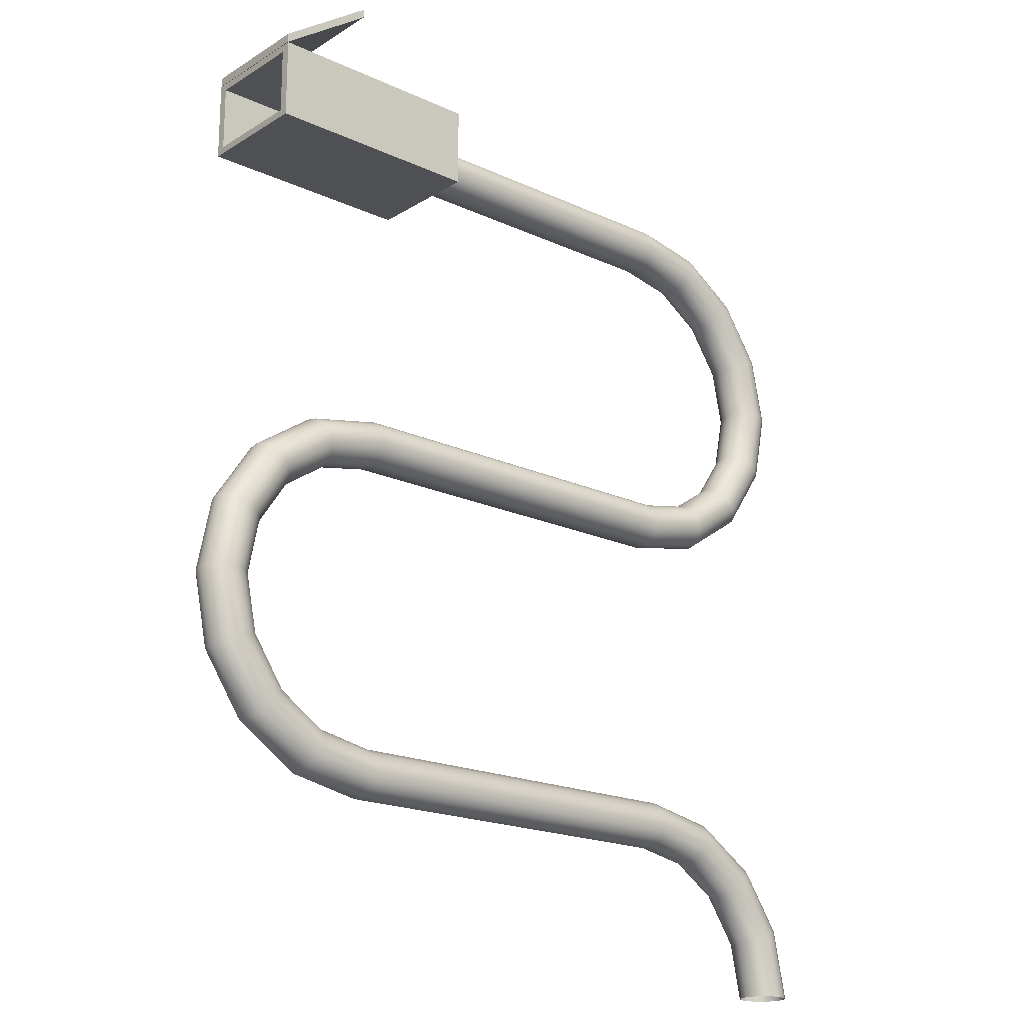
<metadata>
{"format":"obj","ext":"obj","renderer":"f3d","projection":"perspective","resolution":1024,"background":"white","views":[{"elev":-19.1,"azim":139.0,"up":"+Y"}]}
</metadata>
<code>
g default
v -0.162 0.6888 -0
v -0.2082 0.6799 -0
v -0.2476 0.6536 -0
v -0.2739 0.6142 -0
v -0.2831 0.5678 0
v -0.2739 0.5213 -0
v -0.2476 0.4819 -0
v -0.2082 0.4556 -0
v -0.162 0.4465 -0
v -0.162 0.6904 0.007916
v -0.2088 0.6814 0.007899
v -0.2487 0.6547 0.007899
v -0.2753 0.6148 0.007899
v -0.2847 0.5678 0.007899
v -0.2753 0.5207 0.007899
v -0.2487 0.4808 0.007899
v -0.2088 0.4542 0.007899
v -0.162 0.445 0.007916
v -0.162 0.6949 0.01463
v -0.2105 0.6855 0.0146
v -0.2518 0.6579 0.0146
v -0.2795 0.6165 0.0146
v -0.2892 0.5678 0.0146
v -0.2795 0.519 0.0146
v -0.2518 0.4777 0.0146
v -0.2105 0.4501 0.0146
v -0.162 0.4405 0.01463
v -0.162 0.7016 0.01911
v -0.2131 0.6917 0.01907
v -0.2566 0.6626 0.01907
v -0.2856 0.6191 0.01907
v -0.2959 0.5678 0.01907
v -0.2856 0.5164 0.01907
v -0.2566 0.4729 0.01907
v -0.2131 0.4439 0.01907
v -0.162 0.4338 0.01911
v -0.162 0.7095 0.02068
v -0.2161 0.699 0.02064
v -0.2622 0.6682 0.02064
v -0.2929 0.6221 0.02064
v -0.3038 0.5678 0.02064
v -0.2929 0.5134 0.02064
v -0.2622 0.4674 0.02064
v -0.2161 0.4366 0.02064
v -0.162 0.4258 0.02068
v -0.162 0.7174 0.01911
v -0.2191 0.7063 0.01907
v -0.2677 0.6738 0.01907
v -0.3002 0.6251 0.01907
v -0.3117 0.5678 0.01907
v -0.3002 0.5104 0.01907
v -0.2677 0.4618 0.01907
v -0.2191 0.4293 0.01907
v -0.162 0.4179 0.01911
v -0.162 0.7241 0.01463
v -0.2217 0.7125 0.0146
v -0.2725 0.6785 0.0146
v -0.3064 0.6277 0.0146
v -0.3184 0.5678 0.0146
v -0.3064 0.5078 0.0146
v -0.2725 0.457 0.0146
v -0.2217 0.4231 0.0146
v -0.162 0.4112 0.01463
v -0.162 0.7286 0.007916
v -0.2234 0.7166 0.007899
v -0.2756 0.6817 0.007899
v -0.3106 0.6294 0.007899
v -0.3228 0.5678 0.007899
v -0.3106 0.5061 0.007899
v -0.2756 0.4539 0.007899
v -0.2234 0.4189 0.007899
v -0.162 0.4067 0.007916
v -0.162 0.7302 0
v -0.224 0.718 0
v -0.2768 0.6828 0
v -0.312 0.63 0
v -0.3244 0.5678 -0
v -0.312 0.5055 0
v -0.2768 0.4528 -0
v -0.224 0.4175 -0
v -0.162 0.4052 0
v -0.162 0.7286 -0.007916
v -0.2234 0.7166 -0.007899
v -0.2756 0.6817 -0.007899
v -0.3106 0.6294 -0.007899
v -0.3228 0.5678 -0.007899
v -0.3106 0.5061 -0.007899
v -0.2756 0.4539 -0.007899
v -0.2234 0.4189 -0.007899
v -0.162 0.4067 -0.007916
v -0.162 0.7241 -0.01463
v -0.2217 0.7125 -0.0146
v -0.2725 0.6785 -0.0146
v -0.3064 0.6277 -0.0146
v -0.3184 0.5678 -0.0146
v -0.3064 0.5078 -0.0146
v -0.2725 0.457 -0.0146
v -0.2217 0.4231 -0.0146
v -0.162 0.4112 -0.01463
v -0.162 0.7174 -0.01911
v -0.2191 0.7063 -0.01907
v -0.2677 0.6738 -0.01907
v -0.3002 0.6251 -0.01907
v -0.3117 0.5678 -0.01907
v -0.3002 0.5104 -0.01907
v -0.2677 0.4618 -0.01907
v -0.2191 0.4293 -0.01907
v -0.162 0.4179 -0.01911
v -0.162 0.7095 -0.02069
v -0.2161 0.699 -0.02064
v -0.2622 0.6682 -0.02064
v -0.2929 0.6221 -0.02064
v -0.3038 0.5678 -0.02064
v -0.2929 0.5134 -0.02064
v -0.2622 0.4674 -0.02064
v -0.2161 0.4366 -0.02064
v -0.162 0.4258 -0.02068
v -0.162 0.7016 -0.01911
v -0.2131 0.6917 -0.01907
v -0.2566 0.6626 -0.01907
v -0.2856 0.6191 -0.01907
v -0.2959 0.5678 -0.01907
v -0.2856 0.5164 -0.01907
v -0.2566 0.4729 -0.01907
v -0.2131 0.4439 -0.01907
v -0.162 0.4338 -0.01911
v -0.162 0.6949 -0.01463
v -0.2105 0.6855 -0.0146
v -0.2518 0.6579 -0.0146
v -0.2795 0.6165 -0.0146
v -0.2892 0.5678 -0.0146
v -0.2795 0.519 -0.0146
v -0.2518 0.4777 -0.0146
v -0.2105 0.4501 -0.0146
v -0.162 0.4405 -0.01463
v -0.162 0.6904 -0.007916
v -0.2088 0.6814 -0.007899
v -0.2487 0.6547 -0.007899
v -0.2753 0.6148 -0.007899
v -0.2847 0.5678 -0.007899
v -0.2753 0.5207 -0.007899
v -0.2487 0.4808 -0.007899
v -0.2088 0.4542 -0.007899
v -0.162 0.445 -0.007916
v 0.1623 0.4451 -0.007916
v 0.1623 0.4407 -0.01463
v 0.1623 0.4339 -0.01911
v 0.1623 0.426 -0.02069
v 0.1623 0.4181 -0.01911
v 0.1623 0.4114 -0.01463
v 0.1623 0.4069 -0.007916
v 0.1623 0.4053 0
v 0.1623 0.4069 0.007916
v 0.1623 0.4114 0.01463
v 0.1623 0.4181 0.01911
v 0.1623 0.426 0.02068
v 0.1623 0.4339 0.01911
v 0.1623 0.4407 0.01463
v 0.1623 0.4451 0.007916
v 0.1623 0.4467 -0
v 0.1623 0.7283 -0.007933
v 0.1623 0.7238 -0.01466
v 0.1623 0.7171 -0.01915
v 0.1623 0.7092 -0.02073
v 0.1623 0.7013 -0.01915
v 0.1623 0.6945 -0.01466
v 0.1623 0.69 -0.007933
v 0.1623 0.6885 -0
v 0.1623 0.69 0.007933
v 0.1623 0.6945 0.01466
v 0.1623 0.7013 0.01915
v 0.1623 0.7092 0.02073
v 0.1623 0.7171 0.01915
v 0.1623 0.7238 0.01466
v 0.1623 0.7283 0.007933
v 0.1623 0.7299 -0
v 0.2744 0.3306 -0
v 0.248 0.3699 -0
v 0.2087 0.3963 -0
v 0.2087 0.172 0
v 0.248 0.1983 -0
v 0.2744 0.2377 -0
v 0.2836 0.2841 -0
v 0.2758 0.3312 0.007899
v 0.2492 0.3711 0.007899
v 0.2093 0.3977 0.007899
v 0.2093 0.1705 0.007899
v 0.2492 0.1972 0.007899
v 0.2758 0.2371 0.007899
v 0.2852 0.2841 0.007899
v 0.2799 0.3329 0.0146
v 0.2523 0.3742 0.0146
v 0.211 0.4018 0.0146
v 0.211 0.1664 0.0146
v 0.2523 0.194 0.0146
v 0.2799 0.2354 0.0146
v 0.2896 0.2841 0.0146
v 0.2861 0.3355 0.01907
v 0.2571 0.379 0.01907
v 0.2135 0.408 0.01907
v 0.2135 0.1602 0.01907
v 0.2571 0.1893 0.01907
v 0.2861 0.2328 0.01907
v 0.2963 0.2841 0.01907
v 0.2934 0.3385 0.02064
v 0.2626 0.3845 0.02064
v 0.2166 0.4153 0.02064
v 0.2166 0.1529 0.02064
v 0.2626 0.1837 0.02064
v 0.2934 0.2298 0.02064
v 0.3042 0.2841 0.02064
v 0.3007 0.3415 0.01907
v 0.2682 0.3901 0.01907
v 0.2196 0.4226 0.01907
v 0.2196 0.1456 0.01907
v 0.2682 0.1781 0.01907
v 0.3007 0.2268 0.01907
v 0.3121 0.2841 0.01907
v 0.3069 0.3441 0.0146
v 0.273 0.3949 0.0146
v 0.2222 0.4288 0.0146
v 0.2222 0.1394 0.0146
v 0.273 0.1734 0.0146
v 0.3069 0.2242 0.0146
v 0.3188 0.2841 0.0146
v 0.311 0.3458 0.007899
v 0.2761 0.398 0.007899
v 0.2239 0.4329 0.007899
v 0.2239 0.1353 0.007899
v 0.2761 0.1702 0.007899
v 0.311 0.2225 0.007899
v 0.3233 0.2841 0.007899
v 0.3125 0.3464 -0
v 0.2772 0.3991 -0
v 0.2245 0.4344 0
v 0.2245 0.1339 0
v 0.2772 0.1691 -0
v 0.3125 0.2219 -0
v 0.3249 0.2841 -0
v 0.311 0.3458 -0.007899
v 0.2761 0.398 -0.007899
v 0.2239 0.4329 -0.007899
v 0.2239 0.1353 -0.007899
v 0.2761 0.1702 -0.007899
v 0.311 0.2225 -0.007899
v 0.3233 0.2841 -0.007899
v 0.3069 0.3441 -0.0146
v 0.273 0.3949 -0.0146
v 0.2222 0.4288 -0.0146
v 0.2222 0.1394 -0.0146
v 0.273 0.1734 -0.0146
v 0.3069 0.2242 -0.0146
v 0.3188 0.2841 -0.0146
v 0.3007 0.3415 -0.01907
v 0.2682 0.3901 -0.01907
v 0.2196 0.4226 -0.01907
v 0.2196 0.1456 -0.01907
v 0.2682 0.1781 -0.01907
v 0.3007 0.2268 -0.01907
v 0.3121 0.2841 -0.01907
v 0.2934 0.3385 -0.02064
v 0.2626 0.3845 -0.02064
v 0.2166 0.4153 -0.02064
v 0.2166 0.1529 -0.02064
v 0.2626 0.1837 -0.02064
v 0.2934 0.2298 -0.02064
v 0.3042 0.2841 -0.02064
v 0.2861 0.3355 -0.01907
v 0.2571 0.379 -0.01907
v 0.2135 0.408 -0.01907
v 0.2135 0.1602 -0.01907
v 0.2571 0.1893 -0.01907
v 0.2861 0.2328 -0.01907
v 0.2963 0.2841 -0.01907
v 0.2799 0.3329 -0.0146
v 0.2523 0.3742 -0.0146
v 0.211 0.4018 -0.0146
v 0.211 0.1664 -0.0146
v 0.2523 0.194 -0.0146
v 0.2799 0.2354 -0.0146
v 0.2896 0.2841 -0.0146
v 0.2758 0.3312 -0.007899
v 0.2492 0.3711 -0.007899
v 0.2093 0.3977 -0.007899
v 0.2093 0.1705 -0.007899
v 0.2492 0.1972 -0.007899
v 0.2758 0.2371 -0.007899
v 0.2852 0.2841 -0.007899
v 0.1623 0.1628 -0
v 0.1623 0.1613 0.007916
v 0.1623 0.1568 0.01463
v 0.1623 0.1501 0.01911
v 0.1623 0.1421 0.02069
v 0.1623 0.1342 0.01911
v 0.1623 0.1275 0.01463
v 0.1623 0.123 0.007916
v 0.1623 0.1215 -0
v 0.1623 0.123 -0.007916
v 0.1623 0.1275 -0.01463
v 0.1623 0.1342 -0.01911
v 0.1623 0.1421 -0.02069
v 0.1623 0.1501 -0.01911
v 0.1623 0.1568 -0.01463
v 0.1623 0.1613 -0.007916
v -0.1623 0.1215 -0
v -0.2087 0.1123 -0
v -0.248 0.08602 -0
v -0.2744 0.04664 -0
v -0.2836 0.000199 -0
v -0.1623 0.1231 0.007916
v -0.2093 0.1138 0.007899
v -0.2492 0.08713 0.007899
v -0.2758 0.04725 0.007899
v -0.2852 0.000199 0.007899
v -0.1623 0.1276 0.01463
v -0.211 0.1179 0.0146
v -0.2523 0.0903 0.0146
v -0.2799 0.04896 0.0146
v -0.2896 0.000199 0.0146
v -0.1623 0.1343 0.01911
v -0.2135 0.1241 0.01907
v -0.2571 0.09503 0.01907
v -0.2861 0.05152 0.01907
v -0.2963 0.000199 0.01907
v -0.1623 0.1422 0.02068
v -0.2166 0.1314 0.02064
v -0.2626 0.1006 0.02064
v -0.2934 0.05454 0.02064
v -0.3042 0.000199 0.02064
v -0.1623 0.1501 0.01911
v -0.2196 0.1387 0.01907
v -0.2682 0.1062 0.01907
v -0.3007 0.05757 0.01907
v -0.3121 0.000199 0.01907
v -0.1623 0.1568 0.01463
v -0.2222 0.1449 0.0146
v -0.273 0.1109 0.0146
v -0.3069 0.06013 0.0146
v -0.3188 0.000199 0.0146
v -0.1623 0.1613 0.007916
v -0.2239 0.149 0.007899
v -0.2761 0.1141 0.007899
v -0.311 0.06184 0.007899
v -0.3233 0.000199 0.007899
v -0.1623 0.1629 -0
v -0.2245 0.1505 -0
v -0.2772 0.1152 -0
v -0.3125 0.06244 -0
v -0.3249 0.000199 -0
v -0.1623 0.1613 -0.007916
v -0.2239 0.149 -0.007899
v -0.2761 0.1141 -0.007899
v -0.311 0.06184 -0.007899
v -0.3233 0.000199 -0.007899
v -0.1623 0.1568 -0.01463
v -0.2222 0.1449 -0.0146
v -0.273 0.1109 -0.0146
v -0.3069 0.06013 -0.0146
v -0.3188 0.000199 -0.0146
v -0.1623 0.1501 -0.01911
v -0.2196 0.1387 -0.01907
v -0.2682 0.1062 -0.01907
v -0.3007 0.05757 -0.01907
v -0.3121 0.000199 -0.01907
v -0.1623 0.1422 -0.02069
v -0.2166 0.1314 -0.02064
v -0.2626 0.1006 -0.02064
v -0.2934 0.05454 -0.02064
v -0.3042 0.000199 -0.02064
v -0.1623 0.1343 -0.01911
v -0.2135 0.1241 -0.01907
v -0.2571 0.09503 -0.01907
v -0.2861 0.05152 -0.01907
v -0.2963 0.000199 -0.01907
v -0.1623 0.1276 -0.01463
v -0.211 0.1179 -0.0146
v -0.2523 0.0903 -0.0146
v -0.2799 0.04896 -0.0146
v -0.2896 0.000199 -0.0146
v -0.1623 0.1231 -0.007916
v -0.2093 0.1138 -0.007899
v -0.2492 0.08713 -0.007899
v -0.2758 0.04725 -0.007899
v -0.2852 0.000199 -0.007899
v 0.1069 0.6757 0.05013
v 0.2939 0.6757 0.05013
v 0.1069 0.7436 0.05013
v 0.2939 0.7436 0.05013
v 0.1069 0.7436 -0.05013
v 0.2939 0.7436 -0.05013
v 0.1069 0.6757 -0.05013
v 0.2939 0.6757 -0.05013
v 0.2939 0.6819 -0.04261
v 0.2939 0.6819 0.04261
v 0.2939 0.7374 -0.04261
v 0.2939 0.7374 0.04261
v 0.1999 0.6819 -0.04261
v 0.1999 0.6819 0.04261
v 0.1999 0.7374 -0.04261
v 0.1999 0.7374 0.04261
v 0.2151 0.7992 0.0496
v 0.2936 0.7443 0.0496
v 0.2151 0.8069 0.0496
v 0.2936 0.752 0.0496
v 0.2151 0.8069 -0.0496
v 0.2936 0.752 -0.0496
v 0.2151 0.7992 -0.0496
v 0.2936 0.7443 -0.0496
g NetLine
f 10 11 2
f 2 1 10
f 11 12 3
f 3 2 11
f 12 13 4
f 4 3 12
f 13 14 5
f 5 4 13
f 14 15 6
f 6 5 14
f 15 16 7
f 7 6 15
f 16 17 8
f 8 7 16
f 17 18 9
f 9 8 17
f 19 20 11
f 11 10 19
f 20 21 12
f 12 11 20
f 21 22 13
f 13 12 21
f 22 23 14
f 14 13 22
f 23 24 15
f 15 14 23
f 24 25 16
f 16 15 24
f 25 26 17
f 17 16 25
f 26 27 18
f 18 17 26
f 28 29 20
f 20 19 28
f 29 30 21
f 21 20 29
f 30 31 22
f 22 21 30
f 31 32 23
f 23 22 31
f 32 33 24
f 24 23 32
f 33 34 25
f 25 24 33
f 34 35 26
f 26 25 34
f 35 36 27
f 27 26 35
f 37 38 29
f 29 28 37
f 38 39 30
f 30 29 38
f 39 40 31
f 31 30 39
f 40 41 32
f 32 31 40
f 41 42 33
f 33 32 41
f 42 43 34
f 34 33 42
f 43 44 35
f 35 34 43
f 44 45 36
f 36 35 44
f 46 47 38
f 38 37 46
f 47 48 39
f 39 38 47
f 48 49 40
f 40 39 48
f 49 50 41
f 41 40 49
f 50 51 42
f 42 41 50
f 51 52 43
f 43 42 51
f 52 53 44
f 44 43 52
f 53 54 45
f 45 44 53
f 55 56 47
f 47 46 55
f 56 57 48
f 48 47 56
f 57 58 49
f 49 48 57
f 58 59 50
f 50 49 58
f 59 60 51
f 51 50 59
f 60 61 52
f 52 51 60
f 61 62 53
f 53 52 61
f 62 63 54
f 54 53 62
f 64 65 56
f 56 55 64
f 65 66 57
f 57 56 65
f 66 67 58
f 58 57 66
f 67 68 59
f 59 58 67
f 68 69 60
f 60 59 68
f 69 70 61
f 61 60 69
f 70 71 62
f 62 61 70
f 71 72 63
f 63 62 71
f 73 74 65
f 65 64 73
f 74 75 66
f 66 65 74
f 75 76 67
f 67 66 75
f 76 77 68
f 68 67 76
f 77 78 69
f 69 68 77
f 78 79 70
f 70 69 78
f 79 80 71
f 71 70 79
f 80 81 72
f 72 71 80
f 82 83 74
f 74 73 82
f 83 84 75
f 75 74 83
f 84 85 76
f 76 75 84
f 85 86 77
f 77 76 85
f 86 87 78
f 78 77 86
f 87 88 79
f 79 78 87
f 88 89 80
f 80 79 88
f 89 90 81
f 81 80 89
f 91 92 83
f 83 82 91
f 92 93 84
f 84 83 92
f 93 94 85
f 85 84 93
f 94 95 86
f 86 85 94
f 95 96 87
f 87 86 95
f 96 97 88
f 88 87 96
f 97 98 89
f 89 88 97
f 98 99 90
f 90 89 98
f 100 101 92
f 92 91 100
f 101 102 93
f 93 92 101
f 102 103 94
f 94 93 102
f 103 104 95
f 95 94 103
f 104 105 96
f 96 95 104
f 105 106 97
f 97 96 105
f 106 107 98
f 98 97 106
f 107 108 99
f 99 98 107
f 109 110 101
f 101 100 109
f 110 111 102
f 102 101 110
f 111 112 103
f 103 102 111
f 112 113 104
f 104 103 112
f 113 114 105
f 105 104 113
f 114 115 106
f 106 105 114
f 115 116 107
f 107 106 115
f 116 117 108
f 108 107 116
f 118 119 110
f 110 109 118
f 119 120 111
f 111 110 119
f 120 121 112
f 112 111 120
f 121 122 113
f 113 112 121
f 122 123 114
f 114 113 122
f 123 124 115
f 115 114 123
f 124 125 116
f 116 115 124
f 125 126 117
f 117 116 125
f 127 128 119
f 119 118 127
f 128 129 120
f 120 119 128
f 129 130 121
f 121 120 129
f 130 131 122
f 122 121 130
f 131 132 123
f 123 122 131
f 132 133 124
f 124 123 132
f 133 134 125
f 125 124 133
f 134 135 126
f 126 125 134
f 136 137 128
f 128 127 136
f 137 138 129
f 129 128 137
f 138 139 130
f 130 129 138
f 139 140 131
f 131 130 139
f 140 141 132
f 132 131 140
f 141 142 133
f 133 132 141
f 142 143 134
f 134 133 142
f 143 144 135
f 135 134 143
f 1 2 137
f 137 136 1
f 2 3 138
f 138 137 2
f 3 4 139
f 139 138 3
f 4 5 140
f 140 139 4
f 5 6 141
f 141 140 5
f 6 7 142
f 142 141 6
f 7 8 143
f 143 142 7
f 8 9 144
f 144 143 8
f 135 144 145
f 145 146 135
f 126 135 146
f 146 147 126
f 117 126 147
f 147 148 117
f 108 117 148
f 148 149 108
f 99 108 149
f 149 150 99
f 90 99 150
f 150 151 90
f 81 90 151
f 151 152 81
f 72 81 152
f 152 153 72
f 63 72 153
f 153 154 63
f 54 63 154
f 154 155 54
f 45 54 155
f 155 156 45
f 36 45 156
f 156 157 36
f 27 36 157
f 157 158 27
f 18 27 158
f 158 159 18
f 9 18 159
f 159 160 9
f 144 9 160
f 160 145 144
f 91 82 161
f 161 162 91
f 100 91 162
f 162 163 100
f 109 100 163
f 163 164 109
f 118 109 164
f 164 165 118
f 127 118 165
f 165 166 127
f 136 127 166
f 166 167 136
f 1 136 167
f 167 168 1
f 10 1 168
f 168 169 10
f 19 10 169
f 169 170 19
f 28 19 170
f 170 171 28
f 37 28 171
f 171 172 37
f 46 37 172
f 172 173 46
f 55 46 173
f 173 174 55
f 64 55 174
f 174 175 64
f 73 64 175
f 175 176 73
f 82 73 176
f 176 161 82
f 184 185 178
f 178 177 184
f 185 186 179
f 179 178 185
f 186 153 152
f 152 179 186
f 290 187 180
f 180 289 290
f 187 188 181
f 181 180 187
f 188 189 182
f 182 181 188
f 189 190 183
f 183 182 189
f 190 184 177
f 177 183 190
f 191 192 185
f 185 184 191
f 192 193 186
f 186 185 192
f 193 154 153
f 153 186 193
f 291 194 187
f 187 290 291
f 194 195 188
f 188 187 194
f 195 196 189
f 189 188 195
f 196 197 190
f 190 189 196
f 197 191 184
f 184 190 197
f 198 199 192
f 192 191 198
f 199 200 193
f 193 192 199
f 200 155 154
f 154 193 200
f 292 201 194
f 194 291 292
f 201 202 195
f 195 194 201
f 202 203 196
f 196 195 202
f 203 204 197
f 197 196 203
f 204 198 191
f 191 197 204
f 205 206 199
f 199 198 205
f 206 207 200
f 200 199 206
f 207 156 155
f 155 200 207
f 293 208 201
f 201 292 293
f 208 209 202
f 202 201 208
f 209 210 203
f 203 202 209
f 210 211 204
f 204 203 210
f 211 205 198
f 198 204 211
f 212 213 206
f 206 205 212
f 213 214 207
f 207 206 213
f 214 157 156
f 156 207 214
f 294 215 208
f 208 293 294
f 215 216 209
f 209 208 215
f 216 217 210
f 210 209 216
f 217 218 211
f 211 210 217
f 218 212 205
f 205 211 218
f 219 220 213
f 213 212 219
f 220 221 214
f 214 213 220
f 221 158 157
f 157 214 221
f 295 222 215
f 215 294 295
f 222 223 216
f 216 215 222
f 223 224 217
f 217 216 223
f 224 225 218
f 218 217 224
f 225 219 212
f 212 218 225
f 226 227 220
f 220 219 226
f 227 228 221
f 221 220 227
f 228 159 158
f 158 221 228
f 296 229 222
f 222 295 296
f 229 230 223
f 223 222 229
f 230 231 224
f 224 223 230
f 231 232 225
f 225 224 231
f 232 226 219
f 219 225 232
f 233 234 227
f 227 226 233
f 234 235 228
f 228 227 234
f 235 160 159
f 159 228 235
f 297 236 229
f 229 296 297
f 236 237 230
f 230 229 236
f 237 238 231
f 231 230 237
f 238 239 232
f 232 231 238
f 239 233 226
f 226 232 239
f 240 241 234
f 234 233 240
f 241 242 235
f 235 234 241
f 242 145 160
f 160 235 242
f 298 243 236
f 236 297 298
f 243 244 237
f 237 236 243
f 244 245 238
f 238 237 244
f 245 246 239
f 239 238 245
f 246 240 233
f 233 239 246
f 247 248 241
f 241 240 247
f 248 249 242
f 242 241 248
f 249 146 145
f 145 242 249
f 299 250 243
f 243 298 299
f 250 251 244
f 244 243 250
f 251 252 245
f 245 244 251
f 252 253 246
f 246 245 252
f 253 247 240
f 240 246 253
f 254 255 248
f 248 247 254
f 255 256 249
f 249 248 255
f 256 147 146
f 146 249 256
f 300 257 250
f 250 299 300
f 257 258 251
f 251 250 257
f 258 259 252
f 252 251 258
f 259 260 253
f 253 252 259
f 260 254 247
f 247 253 260
f 261 262 255
f 255 254 261
f 262 263 256
f 256 255 262
f 263 148 147
f 147 256 263
f 301 264 257
f 257 300 301
f 264 265 258
f 258 257 264
f 265 266 259
f 259 258 265
f 266 267 260
f 260 259 266
f 267 261 254
f 254 260 267
f 268 269 262
f 262 261 268
f 269 270 263
f 263 262 269
f 270 149 148
f 148 263 270
f 302 271 264
f 264 301 302
f 271 272 265
f 265 264 271
f 272 273 266
f 266 265 272
f 273 274 267
f 267 266 273
f 274 268 261
f 261 267 274
f 275 276 269
f 269 268 275
f 276 277 270
f 270 269 276
f 277 150 149
f 149 270 277
f 303 278 271
f 271 302 303
f 278 279 272
f 272 271 278
f 279 280 273
f 273 272 279
f 280 281 274
f 274 273 280
f 281 275 268
f 268 274 281
f 282 283 276
f 276 275 282
f 283 284 277
f 277 276 283
f 284 151 150
f 150 277 284
f 304 285 278
f 278 303 304
f 285 286 279
f 279 278 285
f 286 287 280
f 280 279 286
f 287 288 281
f 281 280 287
f 288 282 275
f 275 281 288
f 177 178 283
f 283 282 177
f 178 179 284
f 284 283 178
f 179 152 151
f 151 284 179
f 289 180 285
f 285 304 289
f 180 181 286
f 286 285 180
f 181 182 287
f 287 286 181
f 182 183 288
f 288 287 182
f 183 177 282
f 282 288 183
f 310 311 306
f 306 305 310
f 311 312 307
f 307 306 311
f 312 313 308
f 308 307 312
f 313 314 309
f 309 308 313
f 315 316 311
f 311 310 315
f 316 317 312
f 312 311 316
f 317 318 313
f 313 312 317
f 318 319 314
f 314 313 318
f 320 321 316
f 316 315 320
f 321 322 317
f 317 316 321
f 322 323 318
f 318 317 322
f 323 324 319
f 319 318 323
f 325 326 321
f 321 320 325
f 326 327 322
f 322 321 326
f 327 328 323
f 323 322 327
f 328 329 324
f 324 323 328
f 330 331 326
f 326 325 330
f 331 332 327
f 327 326 331
f 332 333 328
f 328 327 332
f 333 334 329
f 329 328 333
f 335 336 331
f 331 330 335
f 336 337 332
f 332 331 336
f 337 338 333
f 333 332 337
f 338 339 334
f 334 333 338
f 340 341 336
f 336 335 340
f 341 342 337
f 337 336 341
f 342 343 338
f 338 337 342
f 343 344 339
f 339 338 343
f 345 346 341
f 341 340 345
f 346 347 342
f 342 341 346
f 347 348 343
f 343 342 347
f 348 349 344
f 344 343 348
f 350 351 346
f 346 345 350
f 351 352 347
f 347 346 351
f 352 353 348
f 348 347 352
f 353 354 349
f 349 348 353
f 355 356 351
f 351 350 355
f 356 357 352
f 352 351 356
f 357 358 353
f 353 352 357
f 358 359 354
f 354 353 358
f 360 361 356
f 356 355 360
f 361 362 357
f 357 356 361
f 362 363 358
f 358 357 362
f 363 364 359
f 359 358 363
f 365 366 361
f 361 360 365
f 366 367 362
f 362 361 366
f 367 368 363
f 363 362 367
f 368 369 364
f 364 363 368
f 370 371 366
f 366 365 370
f 371 372 367
f 367 366 371
f 372 373 368
f 368 367 372
f 373 374 369
f 369 368 373
f 375 376 371
f 371 370 375
f 376 377 372
f 372 371 376
f 377 378 373
f 373 372 377
f 378 379 374
f 374 373 378
f 380 381 376
f 376 375 380
f 381 382 377
f 377 376 381
f 382 383 378
f 378 377 382
f 383 384 379
f 379 378 383
f 305 306 381
f 381 380 305
f 306 307 382
f 382 381 306
f 307 308 383
f 383 382 307
f 308 309 384
f 384 383 308
f 355 350 304
f 304 303 355
f 360 355 303
f 303 302 360
f 365 360 302
f 302 301 365
f 370 365 301
f 301 300 370
f 375 370 300
f 300 299 375
f 380 375 299
f 299 298 380
f 305 380 298
f 298 297 305
f 310 305 297
f 297 296 310
f 315 310 296
f 296 295 315
f 320 315 295
f 295 294 320
f 325 320 294
f 294 293 325
f 330 325 293
f 293 292 330
f 335 330 292
f 292 291 335
f 340 335 291
f 291 290 340
f 345 340 290
f 290 289 345
f 350 345 289
f 289 304 350
f 388 387 385
f 385 386 388
f 390 389 387
f 387 388 390
f 392 391 389
f 389 390 392
f 386 385 391
f 391 392 386
f 399 400 398
f 398 397 399
f 387 389 391
f 391 385 387
f 393 394 386
f 386 392 393
f 395 393 392
f 392 390 395
f 396 395 390
f 390 388 396
f 394 396 388
f 388 386 394
f 397 398 394
f 394 393 397
f 399 397 393
f 393 395 399
f 400 399 395
f 395 396 400
f 398 400 396
f 396 394 398
f 404 403 401
f 401 402 404
f 406 405 403
f 403 404 406
f 408 407 405
f 405 406 408
f 402 401 407
f 407 408 402
f 406 404 402
f 402 408 406
f 403 405 407
f 407 401 403

</code>
